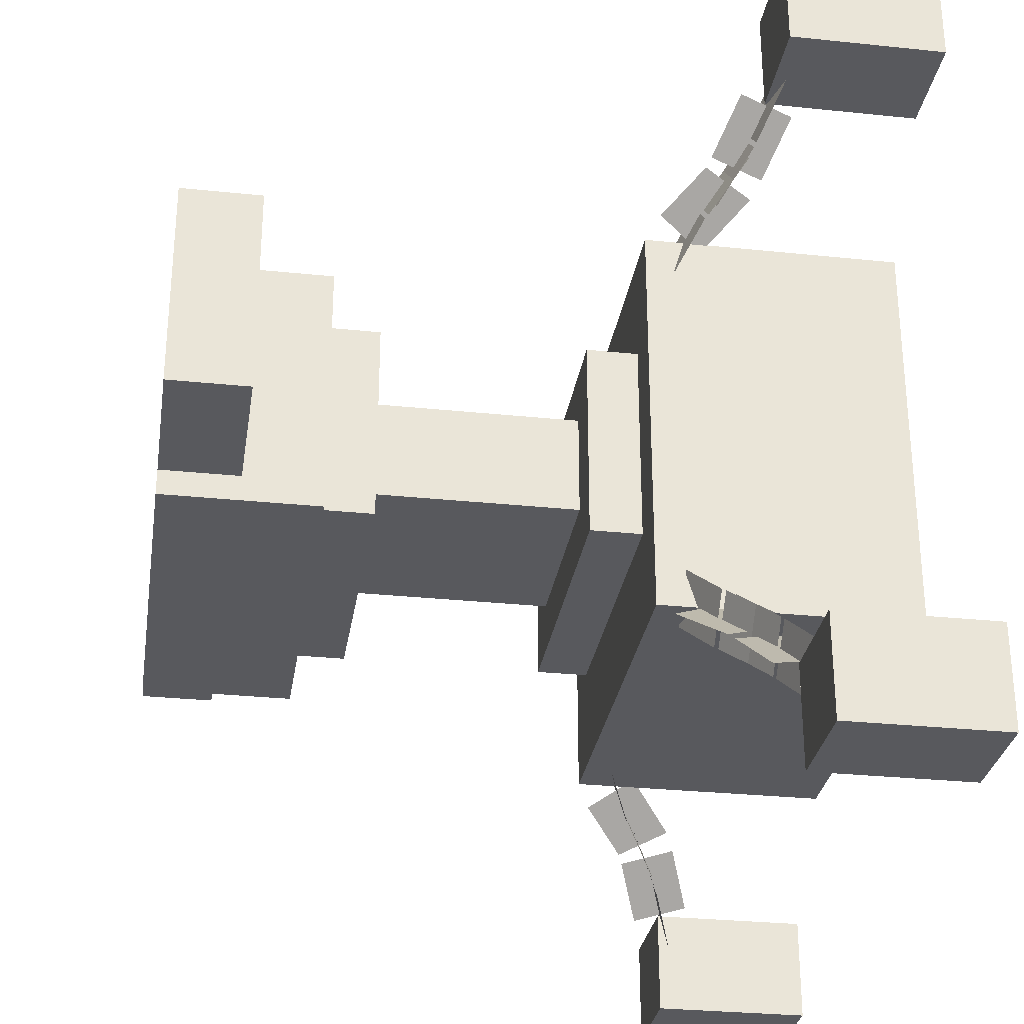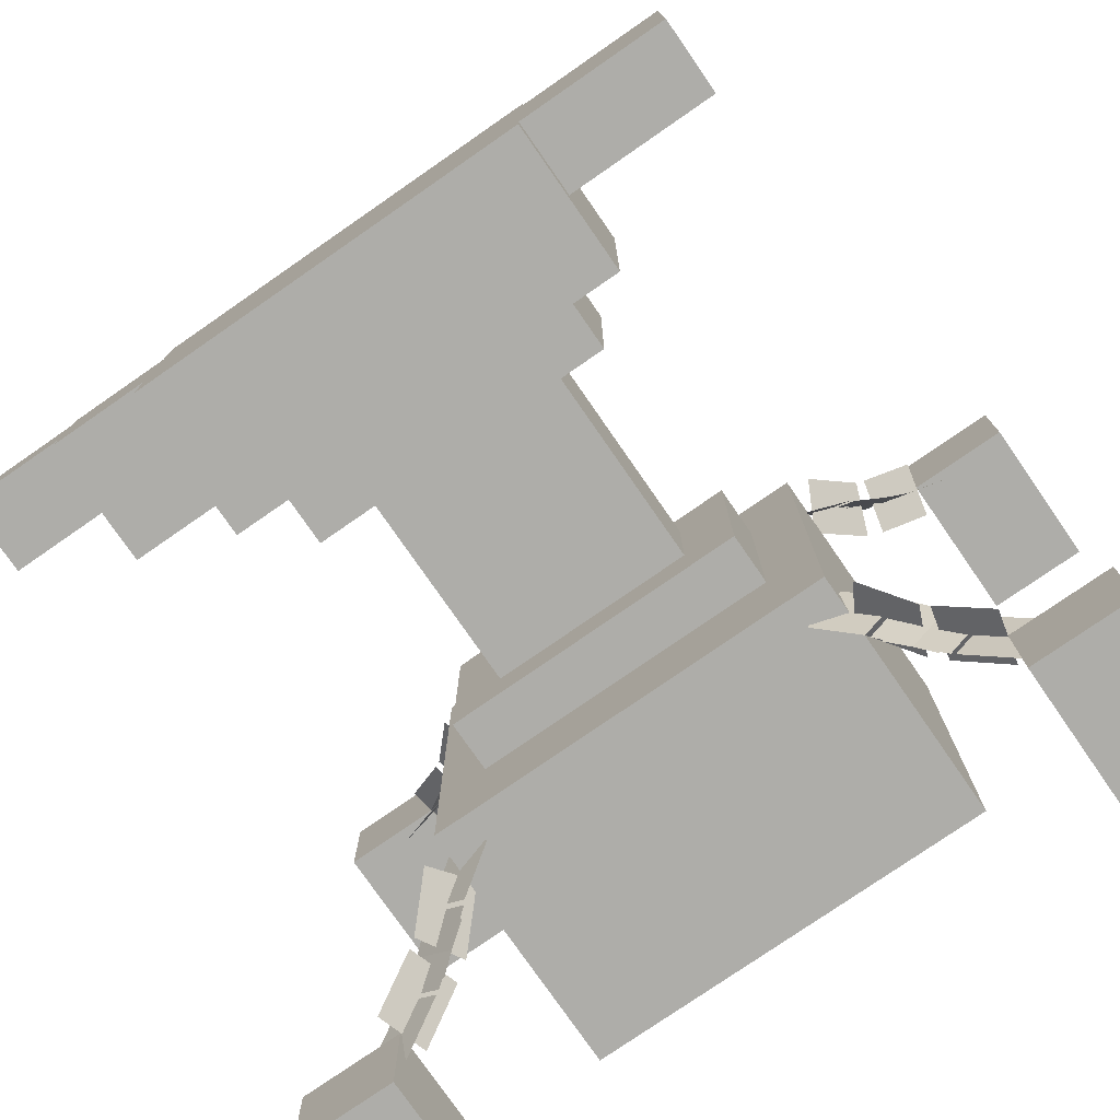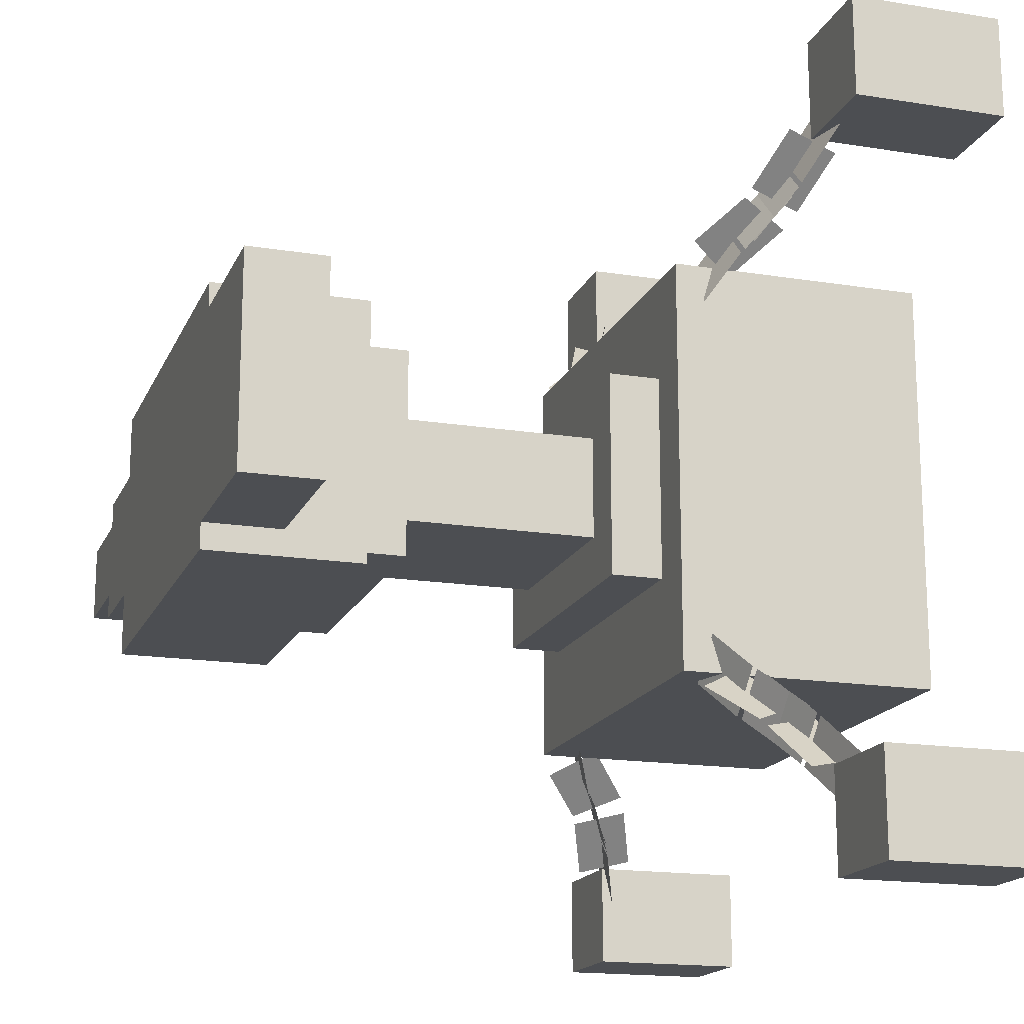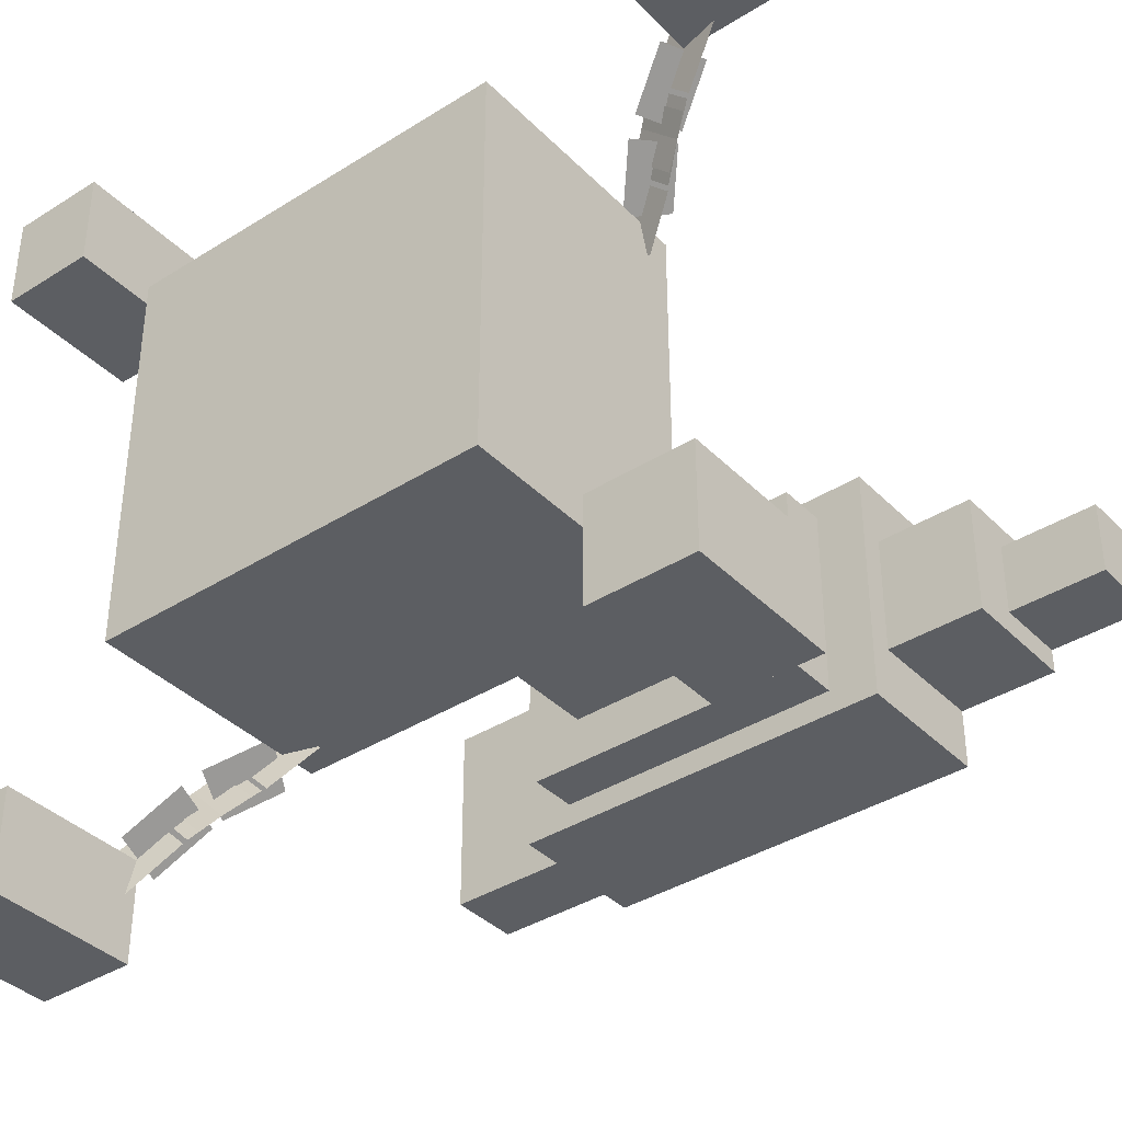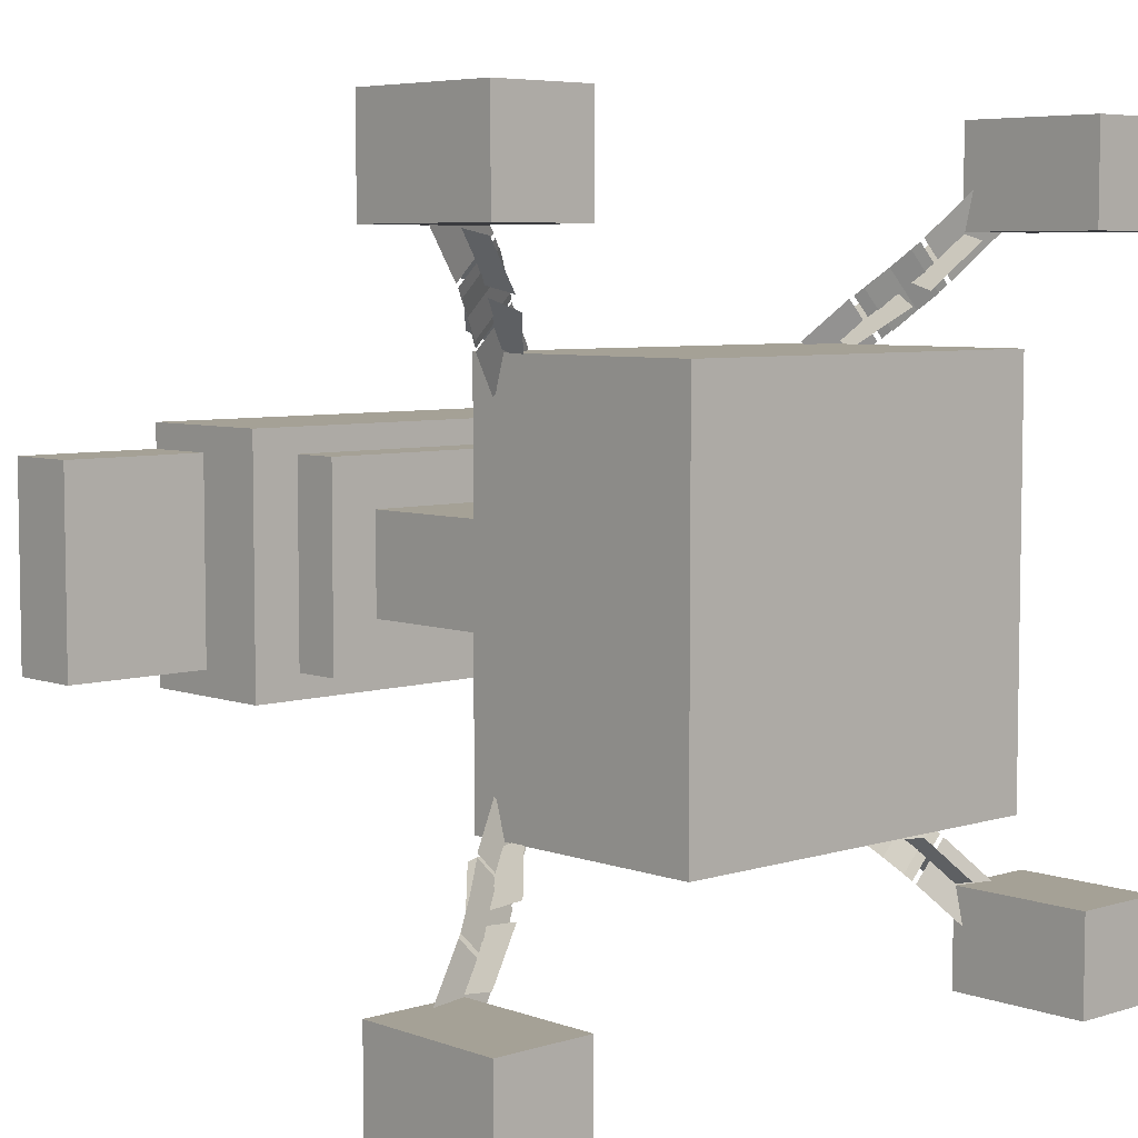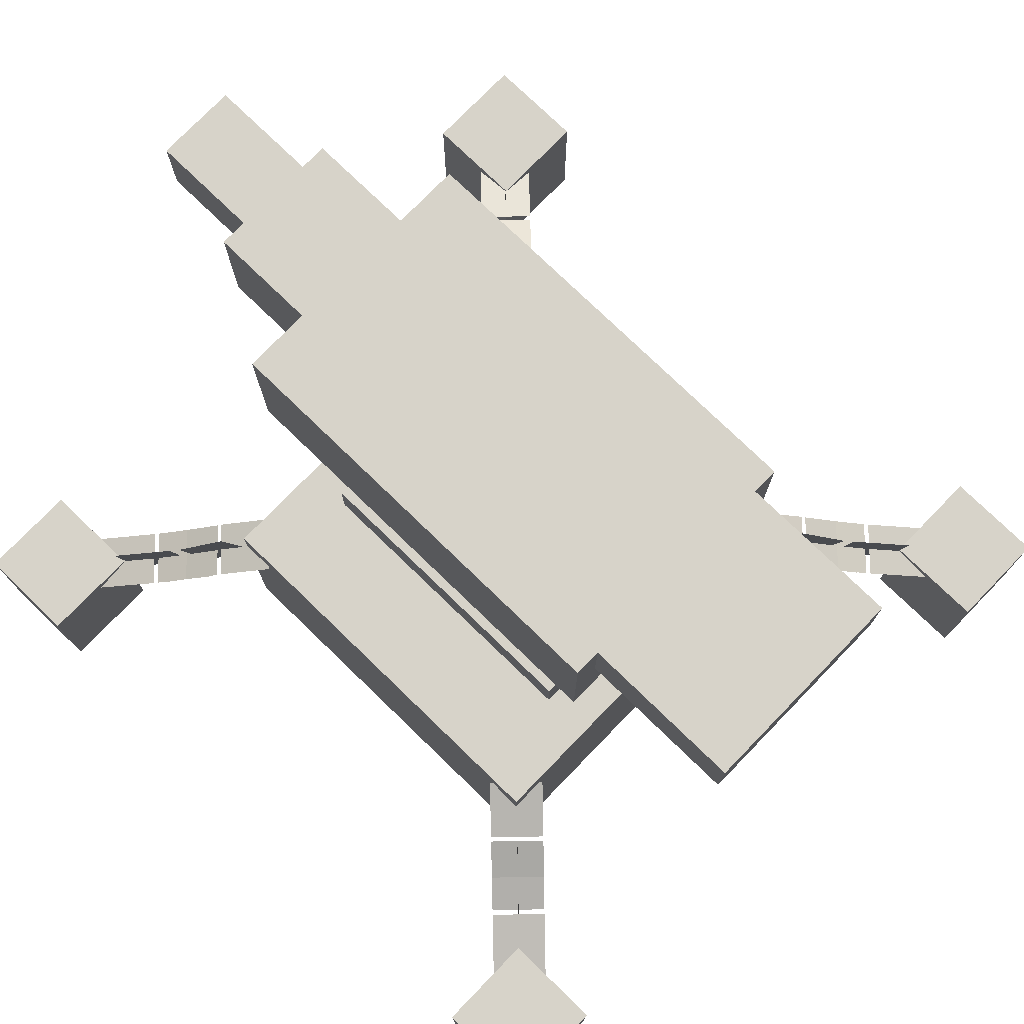
<metadata>
{"format":"obj","ext":"obj","renderer":"f3d","projection":"perspective","resolution":1024,"background":"white","views":[{"elev":-29.8,"azim":-98.7,"up":"+Z"},{"elev":-77.1,"azim":-145.3,"up":"+Z"},{"elev":-17.0,"azim":-107.9,"up":"+Z"},{"elev":-38.0,"azim":38.7,"up":"+Z"},{"elev":6.0,"azim":-42.9,"up":"+Z"},{"elev":76.2,"azim":-135.9,"up":"+Y"}]}
</metadata>
<code>
o cube
v 0.3047 0.2453 -0.2553
v 0.3558 0.2054 -0.306
v 0.3075 0.2054 -0.3546
v 0.2565 0.2453 -0.3039
v 0.2432 0.2427 -0.2426
v 0.2929 0.19 -0.2918
v 0.3174 0.249 -0.3161
v 0.2729 0.2969 -0.272
v 0.2535 0.2775 -0.2046
v 0.3012 0.2491 -0.2519
v 0.253 0.2491 -0.3005
v 0.2053 0.2775 -0.2531
v 0.3695 0.1989 -0.3197
v 0.426 0.1723 -0.3758
v 0.3778 0.1723 -0.4243
v 0.3213 0.1989 -0.3682
v 0.3105 0.1793 -0.3093
v 0.3667 0.1528 -0.3652
v 0.3822 0.2177 -0.3805
v 0.3263 0.244 -0.325
v 0.3127 0.2367 -0.2633
v 0.3653 0.2009 -0.3155
v 0.3171 0.2009 -0.3641
v 0.2645 0.2367 -0.3118
v -0.3047 0.2453 -0.2553
v -0.2565 0.2453 -0.3039
v -0.3075 0.2054 -0.3546
v -0.3558 0.2054 -0.306
v -0.2432 0.2427 -0.2426
v -0.2729 0.2969 -0.272
v -0.3174 0.249 -0.3161
v -0.2929 0.19 -0.2918
v -0.2535 0.2775 -0.2046
v -0.2053 0.2775 -0.2531
v -0.253 0.2491 -0.3005
v -0.3012 0.2491 -0.2519
v -0.3695 0.1989 -0.3197
v -0.3213 0.1989 -0.3682
v -0.3778 0.1723 -0.4243
v -0.426 0.1723 -0.3758
v -0.3105 0.1793 -0.3093
v -0.3263 0.244 -0.325
v -0.3822 0.2177 -0.3805
v -0.3667 0.1528 -0.3652
v -0.3127 0.2367 -0.2633
v -0.2645 0.2367 -0.3118
v -0.3171 0.2009 -0.3641
v -0.3653 0.2009 -0.3155
v 0.3047 0.2453 0.2553
v 0.2565 0.2453 0.3039
v 0.3075 0.2054 0.3546
v 0.3558 0.2054 0.306
v 0.2432 0.2427 0.2426
v 0.2729 0.2969 0.272
v 0.3174 0.249 0.3161
v 0.2929 0.19 0.2918
v 0.2535 0.2775 0.2046
v 0.2053 0.2775 0.2531
v 0.253 0.2491 0.3005
v 0.3012 0.2491 0.2519
v 0.3695 0.1989 0.3197
v 0.3213 0.1989 0.3682
v 0.3778 0.1723 0.4243
v 0.426 0.1723 0.3758
v 0.3105 0.1793 0.3093
v 0.3263 0.244 0.325
v 0.3822 0.2177 0.3805
v 0.3667 0.1528 0.3652
v 0.3127 0.2367 0.2633
v 0.2645 0.2367 0.3118
v 0.3171 0.2009 0.3641
v 0.3653 0.2009 0.3155
v -0.3047 0.2453 0.2553
v -0.3558 0.2054 0.306
v -0.3075 0.2054 0.3546
v -0.2565 0.2453 0.3039
v -0.2432 0.2427 0.2426
v -0.2929 0.19 0.2918
v -0.3174 0.249 0.3161
v -0.2729 0.2969 0.272
v -0.2535 0.2775 0.2046
v -0.3012 0.2491 0.2519
v -0.253 0.2491 0.3005
v -0.2053 0.2775 0.2531
v -0.3695 0.1989 0.3197
v -0.426 0.1723 0.3758
v -0.3778 0.1723 0.4243
v -0.3213 0.1989 0.3682
v -0.3105 0.1793 0.3093
v -0.3667 0.1528 0.3652
v -0.3822 0.2177 0.3805
v -0.3263 0.244 0.325
v -0.3127 0.2367 0.2633
v -0.3653 0.2009 0.3155
v -0.3171 0.2009 0.3641
v -0.2645 0.2367 0.3118
v 0.25 0.875 -0.1562
v 0.25 0.6875 -0.1562
v -0.25 0.875 -0.1562
v -0.25 0.6875 -0.1562
v -0.25 0.875 0.1562
v -0.25 0.6875 0.1562
v 0.25 0.875 0.1562
v 0.25 0.6875 0.1562
v 0.25 0.3125 -0.25
v 0.25 0 -0.25
v -0.25 0.3125 -0.25
v -0.25 0 -0.25
v -0.25 0.3125 0.25
v -0.25 -0 0.25
v 0.25 0.3125 0.25
v 0.25 -0 0.25
v 0.1875 0.6875 -0.125
v 0.1875 0.625 -0.125
v -0.1875 0.6875 -0.125
v -0.1875 0.625 -0.125
v -0.1875 0.6875 0.125
v -0.1875 0.625 0.125
v 0.1875 0.6875 0.125
v 0.1875 0.625 0.125
v 0.125 0.625 -0.0625
v 0.125 0.375 -0.0625
v -0.125 0.625 -0.0625
v -0.125 0.375 -0.0625
v -0.125 0.625 0.0625
v -0.125 0.375 0.0625
v 0.125 0.625 0.0625
v 0.125 0.375 0.0625
v 0.375 0.875 -0.07812
v 0.375 0.7188 -0.07812
v 0.25 0.875 -0.07812
v 0.25 0.7188 -0.07812
v 0.25 0.875 0.07812
v 0.25 0.7188 0.07812
v 0.375 0.875 0.07812
v 0.375 0.7188 0.07812
v 0.5 0.875 -0.04688
v 0.5 0.7812 -0.04688
v 0.375 0.875 -0.04688
v 0.375 0.7812 -0.04688
v 0.375 0.875 0.04688
v 0.375 0.7812 0.04688
v 0.5 0.875 0.04688
v 0.5 0.7812 0.04688
v -0.25 0.875 -0.125
v -0.25 0.7812 -0.125
v -0.4375 0.875 -0.125
v -0.4375 0.7812 -0.125
v -0.4375 0.875 0.125
v -0.4375 0.7812 0.125
v -0.25 0.875 0.125
v -0.25 0.7812 0.125
v 0.5 0.1875 0.375
v 0.5 -0 0.375
v 0.375 0.1875 0.375
v 0.375 -0 0.375
v 0.375 0.1875 0.5
v 0.375 -0 0.5
v 0.5 0.1875 0.5
v 0.5 -0 0.5
v 0.1875 0.375 -0.125
v 0.1875 0.3125 -0.125
v -0.1875 0.375 -0.125
v -0.1875 0.3125 -0.125
v -0.1875 0.375 0.125
v -0.1875 0.3125 0.125
v 0.1875 0.375 0.125
v 0.1875 0.3125 0.125
v 0.5 0.1875 -0.5
v 0.5 0 -0.5
v 0.375 0.1875 -0.5
v 0.375 0 -0.5
v 0.375 0.1875 -0.375
v 0.375 0 -0.375
v 0.5 0.1875 -0.375
v 0.5 0 -0.375
v -0.375 0.1875 -0.5
v -0.375 0 -0.5
v -0.5 0.1875 -0.5
v -0.5 0 -0.5
v -0.5 0.1875 -0.375
v -0.5 0 -0.375
v -0.375 0.1875 -0.375
v -0.375 0 -0.375
v -0.375 0.1875 0.375
v -0.375 -0 0.375
v -0.5 0.1875 0.375
v -0.5 -0 0.375
v -0.5 0.1875 0.5
v -0.5 -0 0.5
v -0.375 0.1875 0.5
v -0.375 -0 0.5
f 1 3 4
f 5 7 8
f 10 12 9
f 13 15 16
f 18 20 17
f 22 24 21
f 25 27 28
f 29 31 32
f 34 36 33
f 37 39 40
f 42 44 41
f 46 48 45
f 49 51 52
f 53 55 56
f 58 60 57
f 62 64 61
f 66 68 65
f 70 72 69
f 73 75 76
f 77 79 80
f 82 84 81
f 86 88 85
f 90 92 89
f 94 96 93
f 1 2 3
f 5 6 7
f 10 11 12
f 13 14 15
f 18 19 20
f 22 23 24
f 25 26 27
f 29 30 31
f 34 35 36
f 37 38 39
f 42 43 44
f 46 47 48
f 49 50 51
f 53 54 55
f 58 59 60
f 62 63 64
f 66 67 68
f 70 71 72
f 73 74 75
f 77 78 79
f 82 83 84
f 86 87 88
f 90 91 92
f 94 95 96
f 97 98 99
f 98 100 99
f 101 102 103
f 102 104 103
f 101 103 99
f 103 97 99
f 104 102 98
f 102 100 98
f 103 104 97
f 104 98 97
f 99 100 101
f 100 102 101
f 105 106 107
f 106 108 107
f 109 110 111
f 110 112 111
f 109 111 107
f 111 105 107
f 112 110 106
f 110 108 106
f 111 112 105
f 112 106 105
f 107 108 109
f 108 110 109
f 113 114 115
f 114 116 115
f 117 118 119
f 118 120 119
f 117 119 115
f 119 113 115
f 120 118 114
f 118 116 114
f 119 120 113
f 120 114 113
f 115 116 117
f 116 118 117
f 121 122 123
f 122 124 123
f 125 126 127
f 126 128 127
f 125 127 123
f 127 121 123
f 128 126 122
f 126 124 122
f 127 128 121
f 128 122 121
f 123 124 125
f 124 126 125
f 129 130 131
f 130 132 131
f 133 134 135
f 134 136 135
f 133 135 131
f 135 129 131
f 136 134 130
f 134 132 130
f 135 136 129
f 136 130 129
f 137 138 139
f 138 140 139
f 141 142 143
f 142 144 143
f 141 143 139
f 143 137 139
f 144 142 138
f 142 140 138
f 143 144 137
f 144 138 137
f 139 140 141
f 140 142 141
f 145 146 147
f 146 148 147
f 149 150 151
f 150 152 151
f 149 151 147
f 151 145 147
f 152 150 146
f 150 148 146
f 147 148 149
f 148 150 149
f 153 154 155
f 154 156 155
f 157 158 159
f 158 160 159
f 157 159 155
f 159 153 155
f 160 158 154
f 158 156 154
f 159 160 153
f 160 154 153
f 155 156 157
f 156 158 157
f 161 162 163
f 162 164 163
f 165 166 167
f 166 168 167
f 165 167 163
f 167 161 163
f 168 166 162
f 166 164 162
f 167 168 161
f 168 162 161
f 163 164 165
f 164 166 165
f 169 170 171
f 170 172 171
f 173 174 175
f 174 176 175
f 173 175 171
f 175 169 171
f 176 174 170
f 174 172 170
f 175 176 169
f 176 170 169
f 171 172 173
f 172 174 173
f 177 178 179
f 178 180 179
f 181 182 183
f 182 184 183
f 181 183 179
f 183 177 179
f 184 182 178
f 182 180 178
f 183 184 177
f 184 178 177
f 179 180 181
f 180 182 181
f 185 186 187
f 186 188 187
f 189 190 191
f 190 192 191
f 189 191 187
f 191 185 187
f 192 190 186
f 190 188 186
f 191 192 185
f 192 186 185
f 187 188 189
f 188 190 189

</code>
